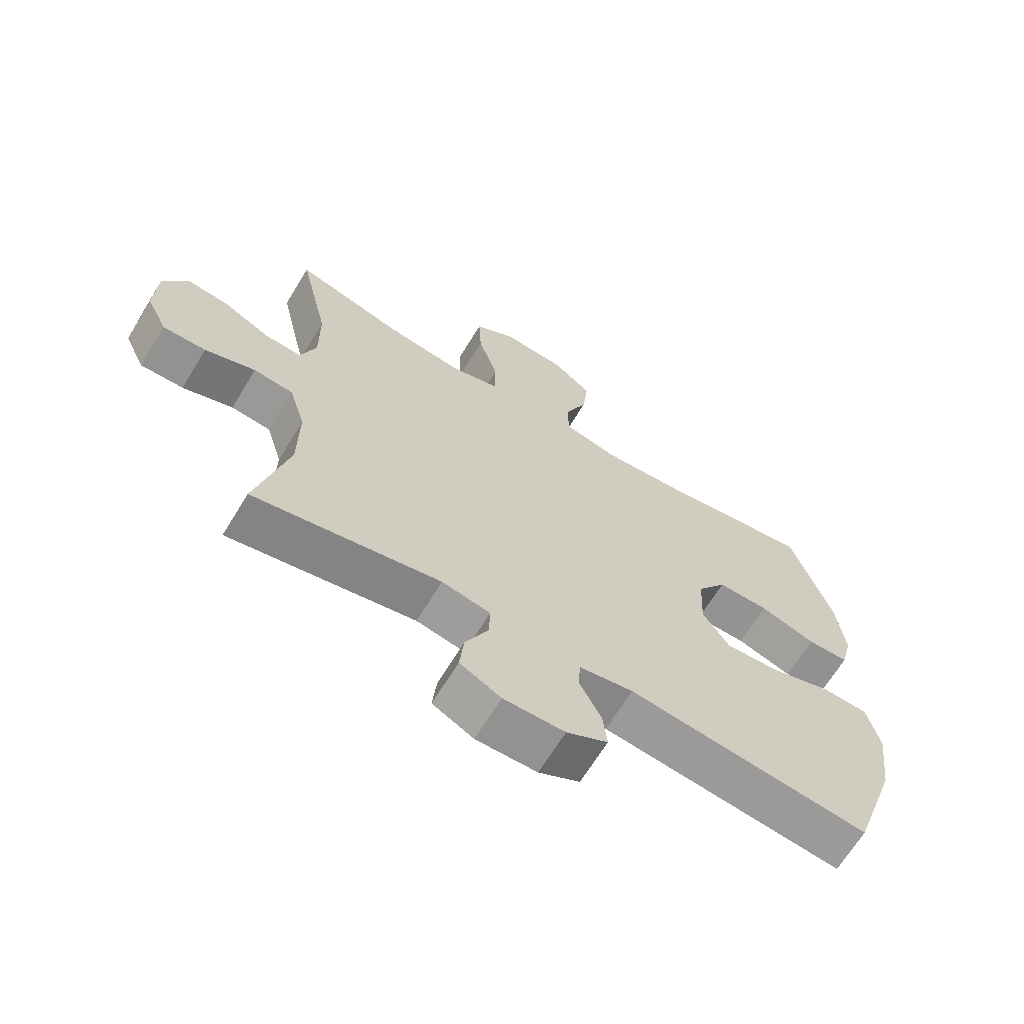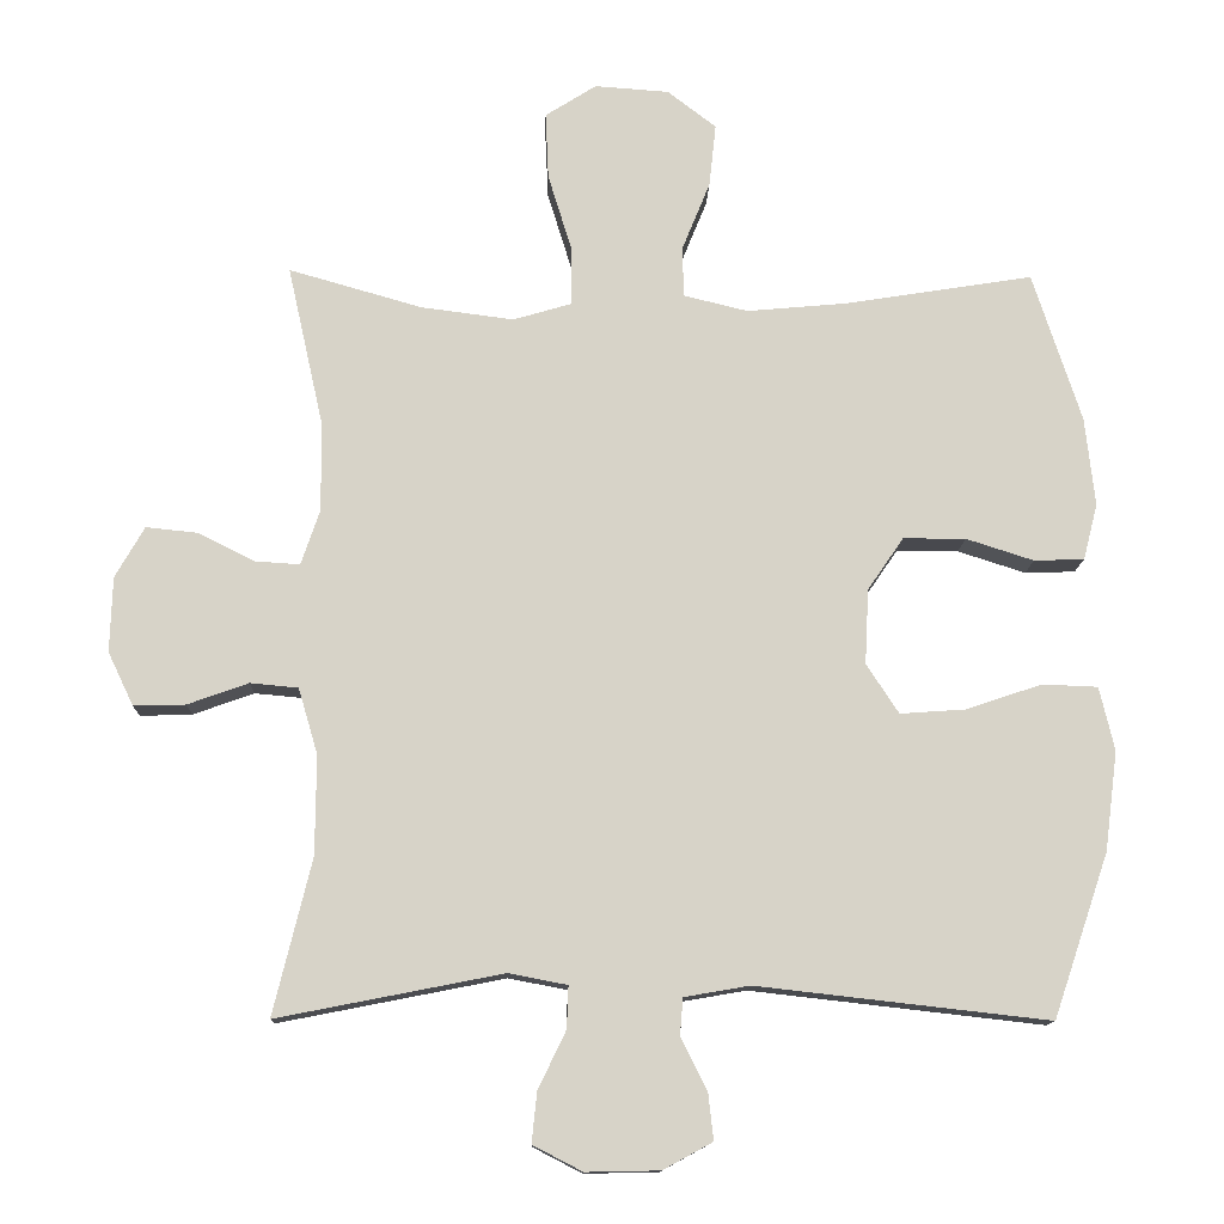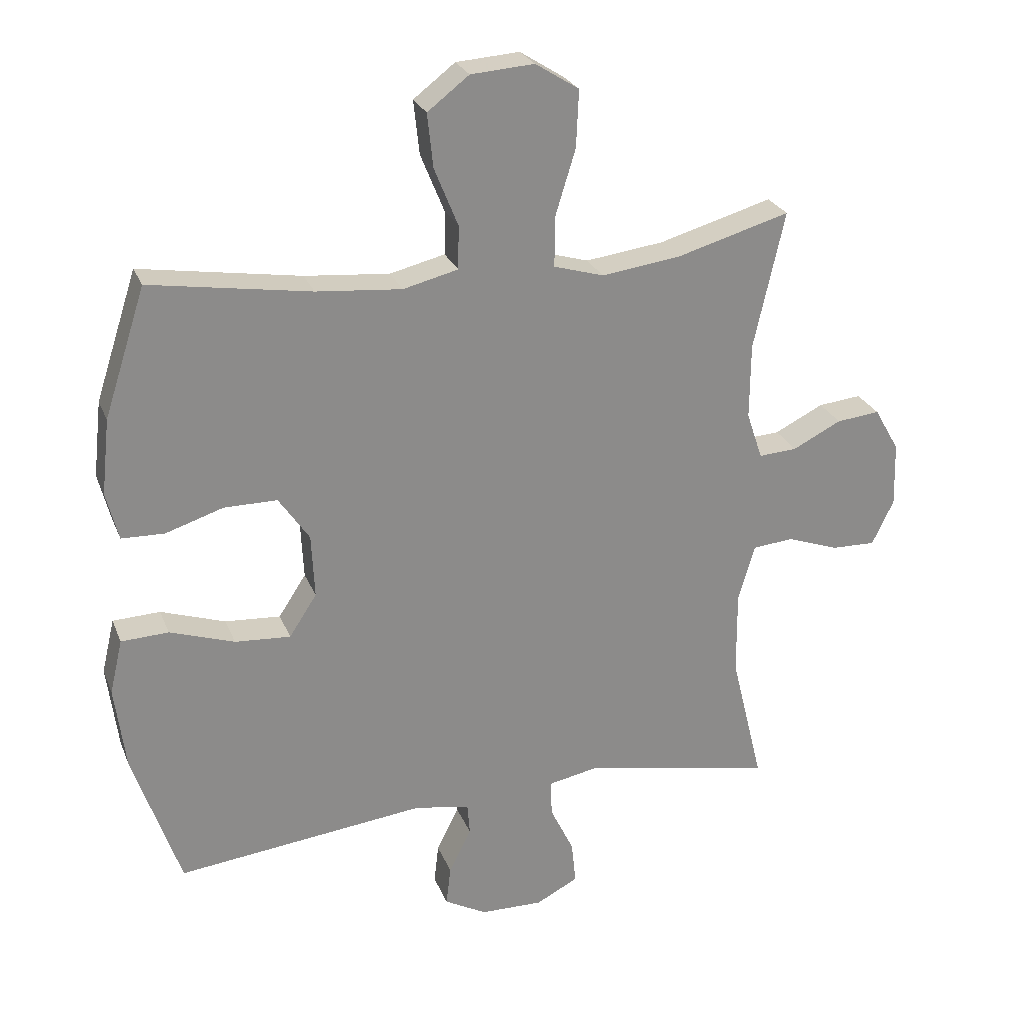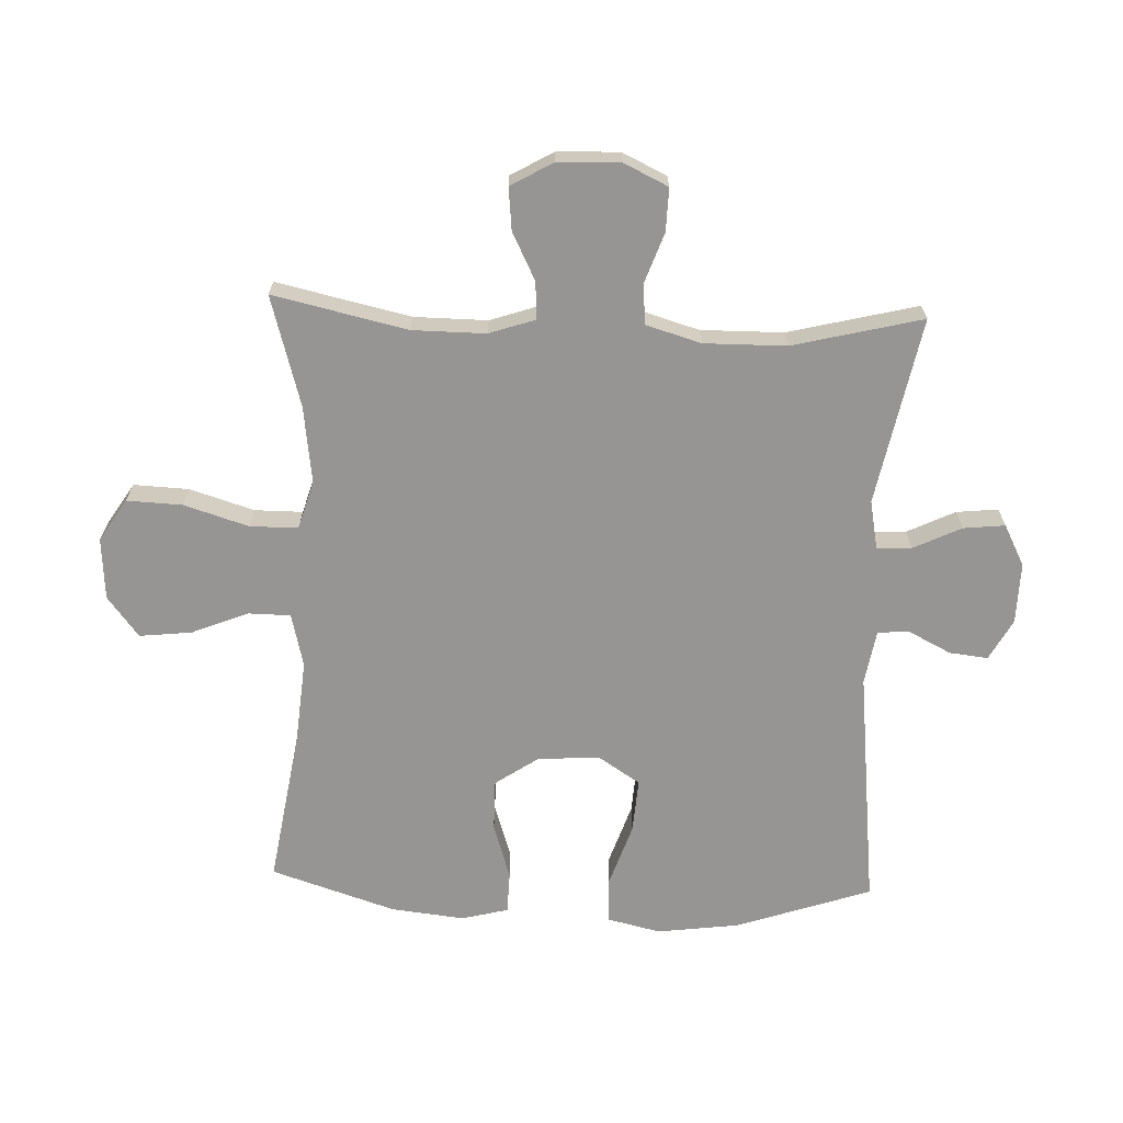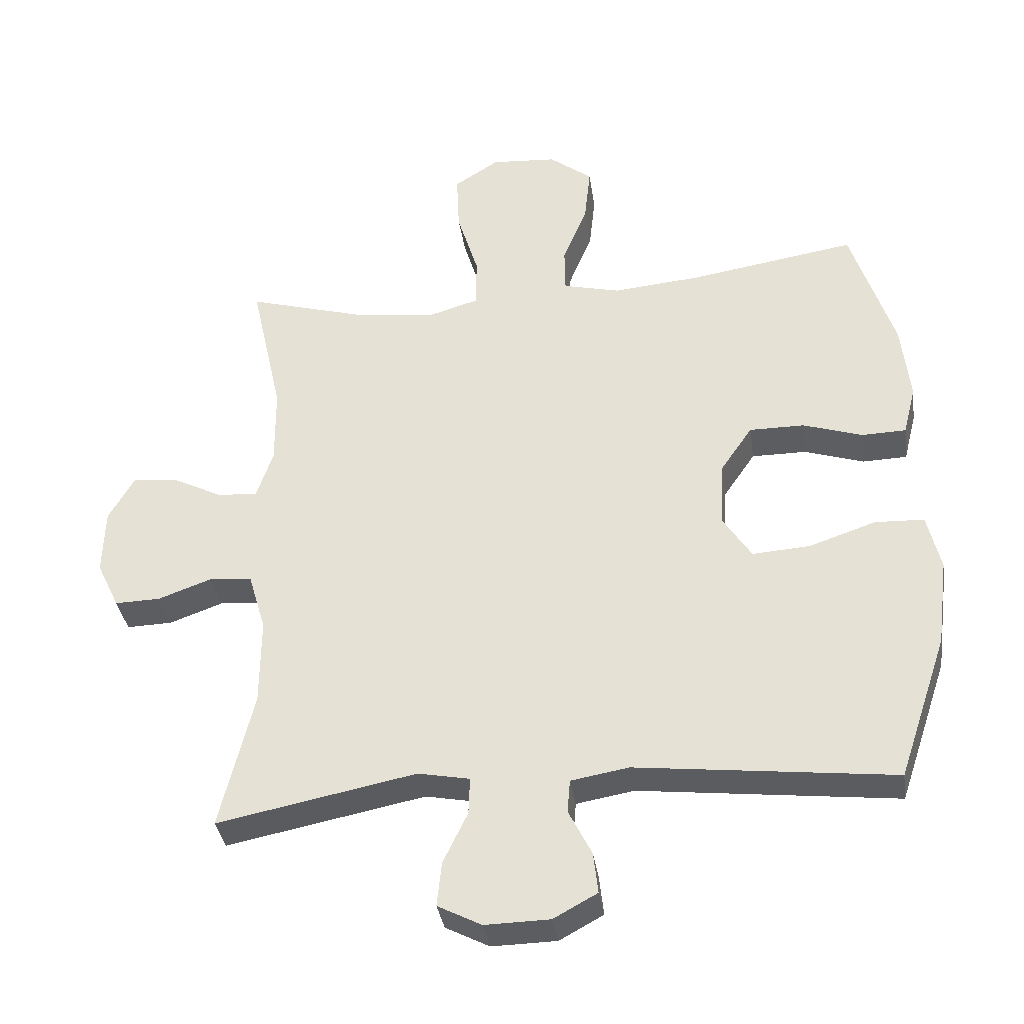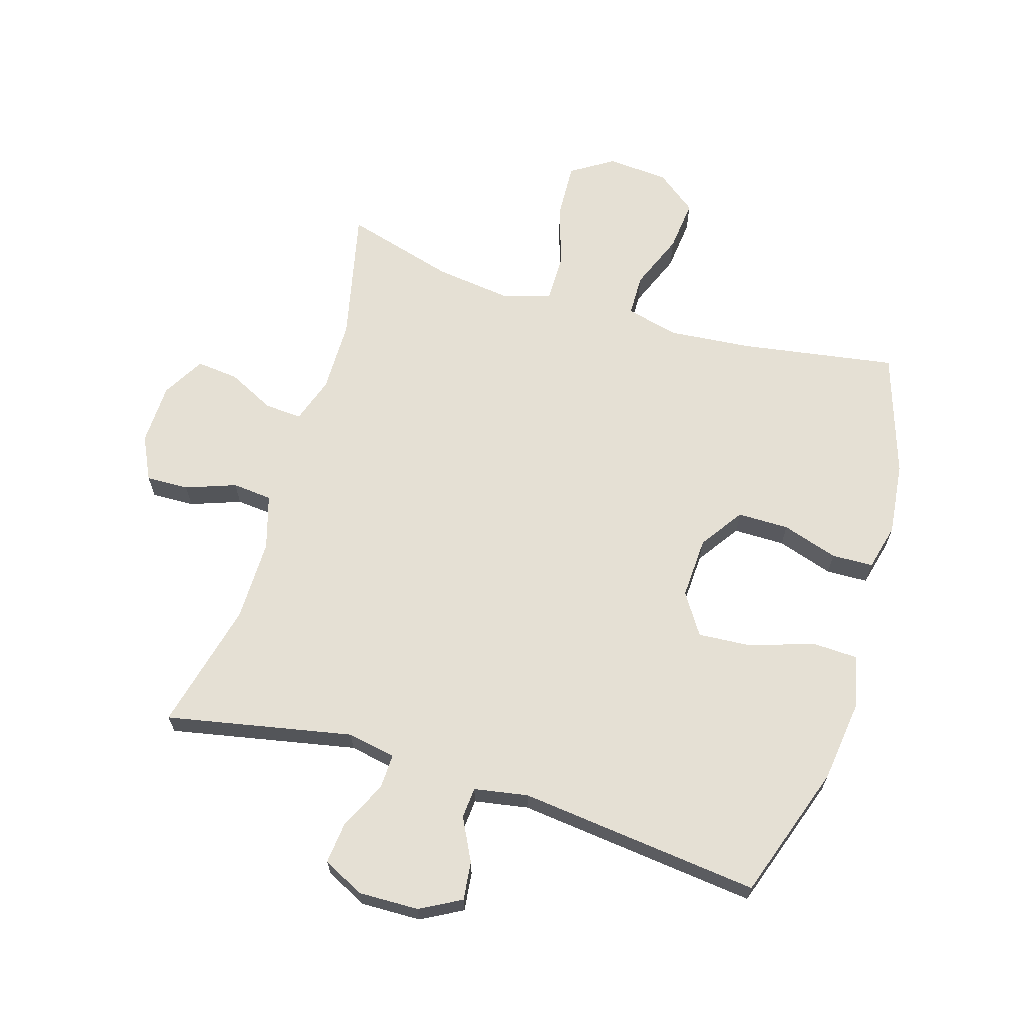
<metadata>
{"format":"obj","ext":"obj","renderer":"f3d","projection":"perspective","resolution":1024,"background":"white","views":[{"elev":-66.9,"azim":148.6,"up":"+Z"},{"elev":-12.7,"azim":178.4,"up":"+Z"},{"elev":25.7,"azim":-18.5,"up":"+Z"},{"elev":-67.5,"azim":87.8,"up":"+Y"},{"elev":-35.5,"azim":-171.7,"up":"+Z"},{"elev":65.7,"azim":-163.2,"up":"+Y"}]}
</metadata>
<code>
v -0.5 0.07 0.5
v -0.249 0.07 0.46
v -0.116 0.07 0.448
v -0.03 0.07 0.469
v -0.029 0.07 0.537
v -0.066 0.07 0.628
v -0.075 0.07 0.712
v -0.01 0.07 0.762
v 0.089 0.07 0.769
v 0.157 0.07 0.726
v 0.153 0.07 0.637
v 0.121 0.07 0.533
v 0.121 0.07 0.456
v 0.199 0.07 0.433
v 0.322 0.07 0.449
v 0.5 0.07 0.5
v 0.452 0.07 0.285
v 0.451 0.07 0.167
v 0.476 0.07 0.093
v 0.536 0.07 0.097
v 0.612 0.07 0.135
v 0.68 0.07 0.142
v 0.719 0.07 0.074
v 0.722 0.07 -0.026
v 0.688 0.07 -0.097
v 0.619 0.07 -0.095
v 0.538 0.07 -0.066
v 0.474 0.07 -0.072
v 0.448 0.07 -0.16
v 0.449 0.07 -0.292
v 0.5 0.07 -0.5
v 0.2 0.07 -0.441
v 0.122 0.07 -0.456
v 0.124 0.07 -0.512
v 0.161 0.07 -0.589
v 0.168 0.07 -0.656
v 0.102 0.07 -0.69
v 0.004 0.07 -0.688
v -0.062 0.07 -0.652
v -0.055 0.07 -0.59
v -0.02 0.07 -0.521
v -0.024 0.07 -0.471
v -0.111 0.07 -0.456
v -0.5 0.07 -0.5
v -0.574 0.07 -0.282
v -0.591 0.07 -0.15
v -0.571 0.07 -0.065
v -0.497 0.07 -0.062
v -0.396 0.07 -0.096
v -0.309 0.07 -0.102
v -0.266 0.07 -0.036
v -0.271 0.07 0.064
v -0.319 0.07 0.134
v -0.402 0.07 0.134
v -0.492 0.07 0.105
v -0.559 0.07 0.107
v -0.578 0.07 0.182
v -0.565 0.07 0.3
v -0.5 0 0.5
v -0.249 0 0.46
v -0.116 0 0.448
v -0.03 0 0.469
v -0.029 0 0.537
v -0.066 0 0.628
v -0.075 0 0.712
v -0.01 0 0.762
v 0.089 0 0.769
v 0.157 0 0.726
v 0.153 0 0.637
v 0.121 0 0.533
v 0.121 0 0.456
v 0.199 0 0.433
v 0.322 0 0.449
v 0.5 0 0.5
v 0.452 0 0.285
v 0.451 0 0.167
v 0.476 0 0.093
v 0.536 0 0.097
v 0.612 0 0.135
v 0.68 0 0.142
v 0.719 0 0.074
v 0.722 0 -0.026
v 0.688 0 -0.097
v 0.619 0 -0.095
v 0.538 0 -0.066
v 0.474 0 -0.072
v 0.448 0 -0.16
v 0.449 0 -0.292
v 0.5 0 -0.5
v 0.2 0 -0.441
v 0.122 0 -0.456
v 0.124 0 -0.512
v 0.161 0 -0.589
v 0.168 0 -0.656
v 0.102 0 -0.69
v 0.004 0 -0.688
v -0.062 0 -0.652
v -0.055 0 -0.59
v -0.02 0 -0.521
v -0.024 0 -0.471
v -0.111 0 -0.456
v -0.5 0 -0.5
v -0.574 0 -0.282
v -0.591 0 -0.15
v -0.571 0 -0.065
v -0.497 0 -0.062
v -0.396 0 -0.096
v -0.309 0 -0.102
v -0.266 0 -0.036
v -0.271 0 0.064
v -0.319 0 0.134
v -0.402 0 0.134
v -0.492 0 0.105
v -0.559 0 0.107
v -0.578 0 0.182
v -0.565 0 0.3
f 57 58 1 2
f 54 55 56 57
f 53 54 57 2
f 52 53 2 3
f 51 52 3 4
f 46 47 48 49
f 46 49 50
f 43 44 45 46
f 42 43 46 50
f 38 39 40 41
f 38 41 42
f 37 38 42
f 34 35 36 37
f 33 34 37 42
f 32 33 42 50
f 30 31 32 50
f 24 25 26 27
f 24 27 28
f 23 24 28
f 20 21 22 23
f 19 20 23 28
f 18 19 28 29
f 15 16 17
f 14 15 17 18
f 13 14 18 29
f 9 10 11 12
f 9 12 13
f 8 9 13
f 5 6 7 8
f 4 5 8 13
f 51 4 13 29
f 29 30 50 51
f 60 59 116 115
f 115 114 113 112
f 60 115 112 111
f 61 60 111 110
f 62 61 110 109
f 107 106 105 104
f 108 107 104
f 104 103 102 101
f 108 104 101 100
f 99 98 97 96
f 100 99 96
f 100 96 95
f 95 94 93 92
f 100 95 92 91
f 108 100 91 90
f 108 90 89 88
f 85 84 83 82
f 86 85 82
f 86 82 81
f 81 80 79 78
f 86 81 78 77
f 87 86 77 76
f 75 74 73
f 76 75 73 72
f 87 76 72 71
f 70 69 68 67
f 71 70 67
f 71 67 66
f 66 65 64 63
f 71 66 63 62
f 87 71 62 109
f 109 108 88 87
f 1 59 60 2
f 2 60 61 3
f 3 61 62 4
f 4 62 63 5
f 5 63 64 6
f 6 64 65 7
f 7 65 66 8
f 8 66 67 9
f 9 67 68 10
f 10 68 69 11
f 11 69 70 12
f 12 70 71 13
f 13 71 72 14
f 14 72 73 15
f 15 73 74 16
f 16 74 75 17
f 17 75 76 18
f 18 76 77 19
f 19 77 78 20
f 20 78 79 21
f 21 79 80 22
f 22 80 81 23
f 23 81 82 24
f 24 82 83 25
f 25 83 84 26
f 26 84 85 27
f 27 85 86 28
f 28 86 87 29
f 29 87 88 30
f 30 88 89 31
f 31 89 90 32
f 32 90 91 33
f 33 91 92 34
f 34 92 93 35
f 35 93 94 36
f 36 94 95 37
f 37 95 96 38
f 38 96 97 39
f 39 97 98 40
f 40 98 99 41
f 41 99 100 42
f 42 100 101 43
f 43 101 102 44
f 44 102 103 45
f 45 103 104 46
f 46 104 105 47
f 47 105 106 48
f 48 106 107 49
f 49 107 108 50
f 50 108 109 51
f 51 109 110 52
f 52 110 111 53
f 53 111 112 54
f 54 112 113 55
f 55 113 114 56
f 56 114 115 57
f 57 115 116 58
f 58 116 59 1

</code>
